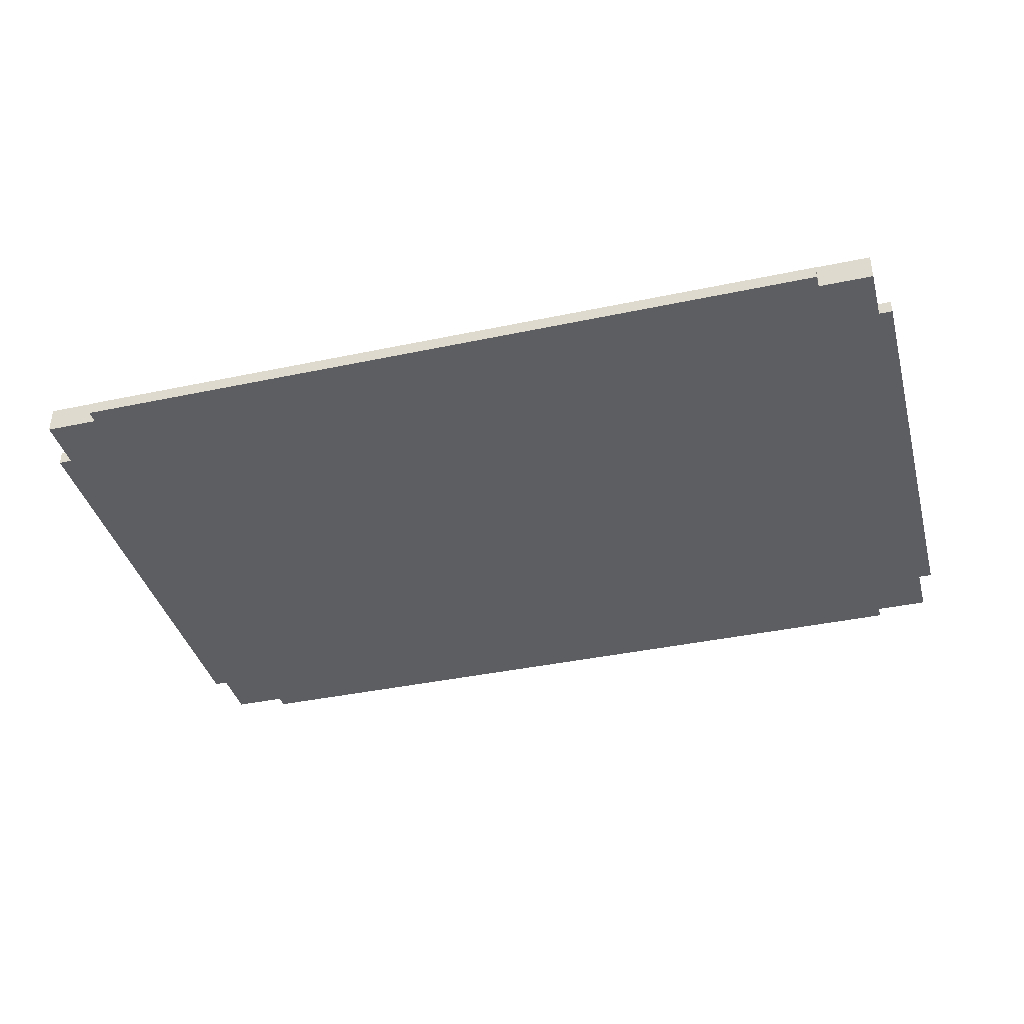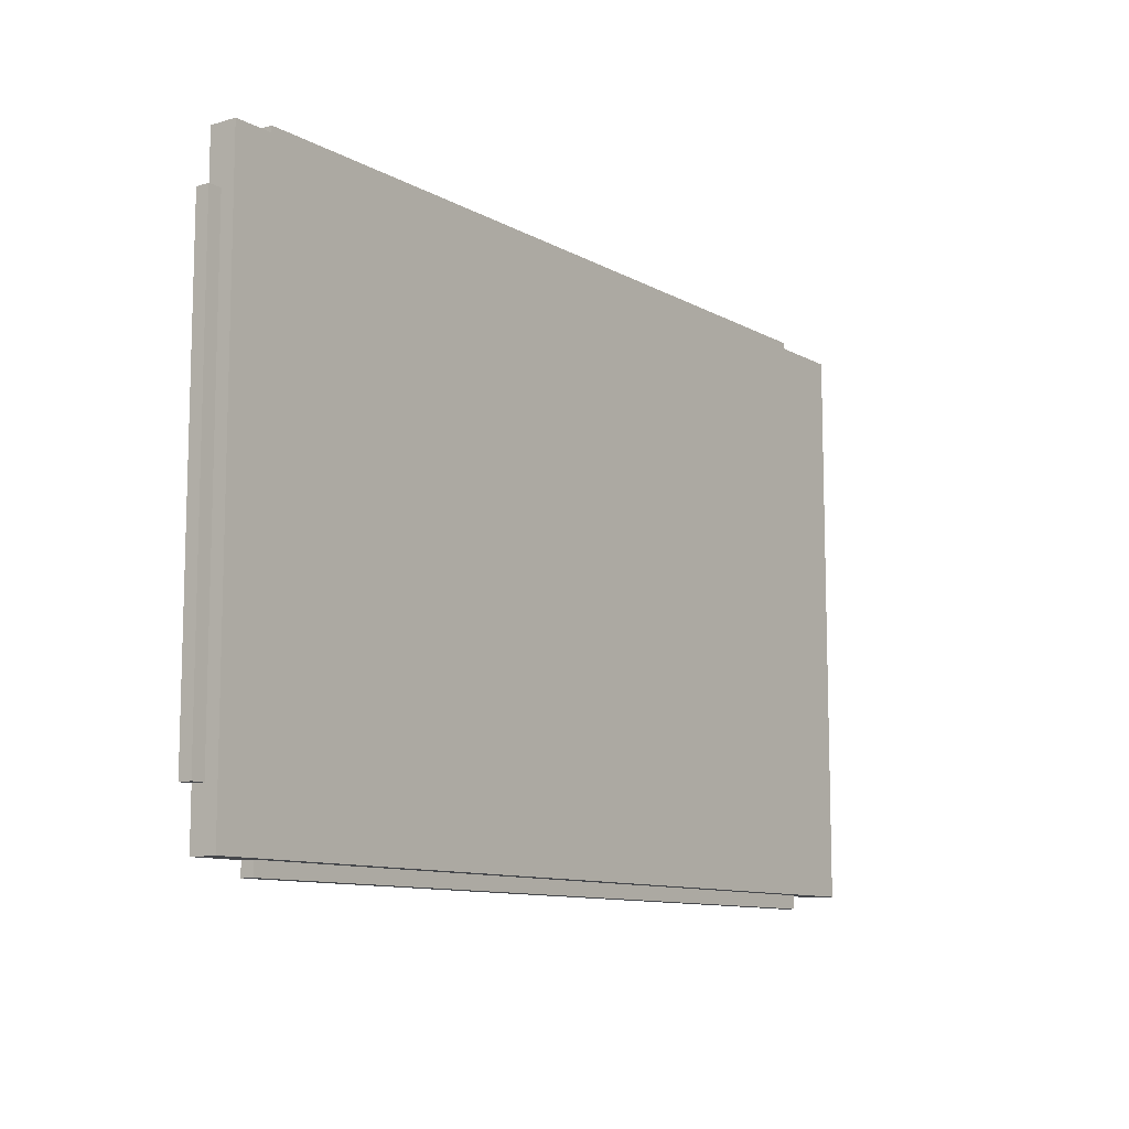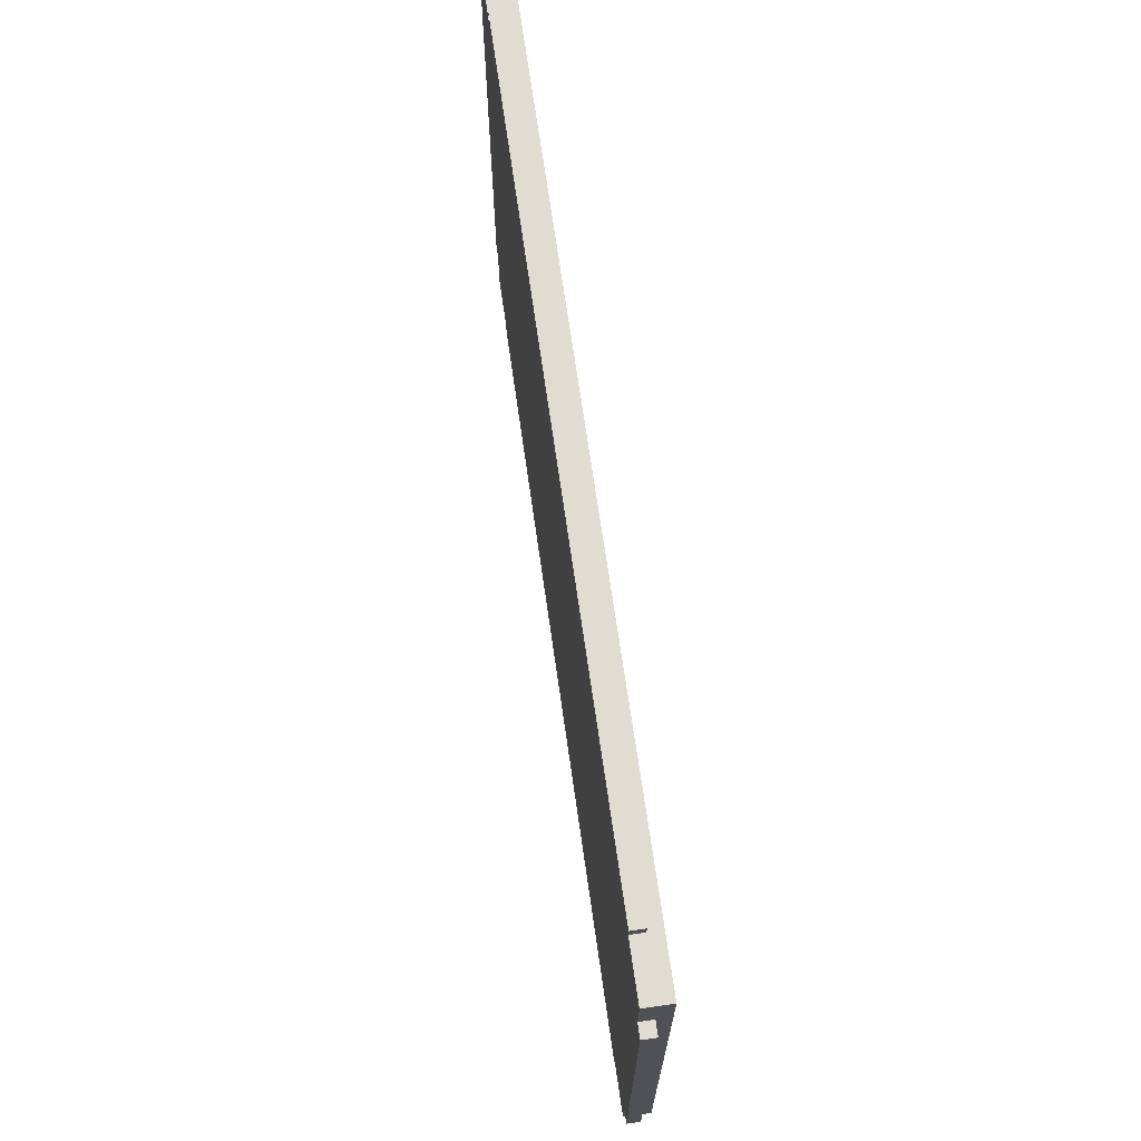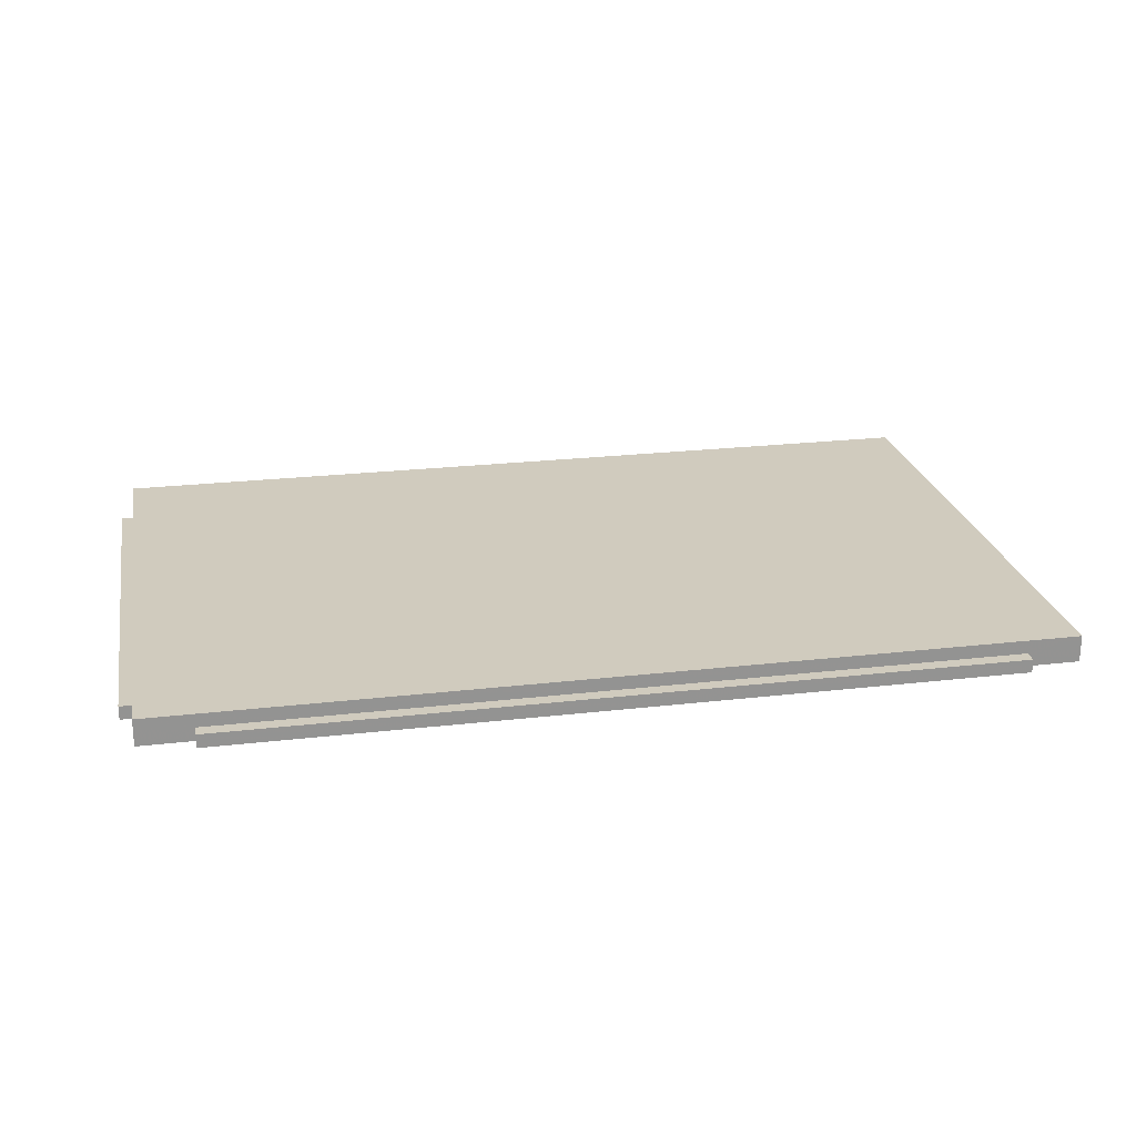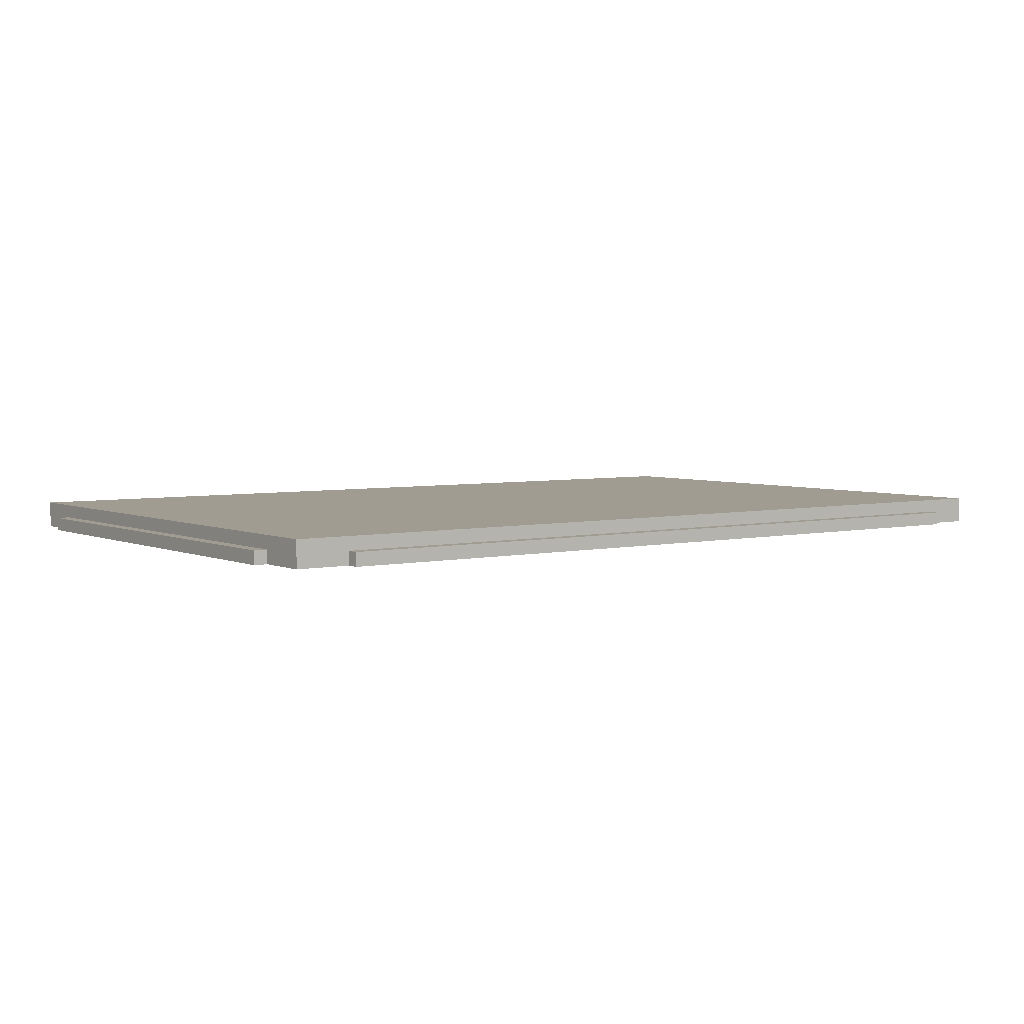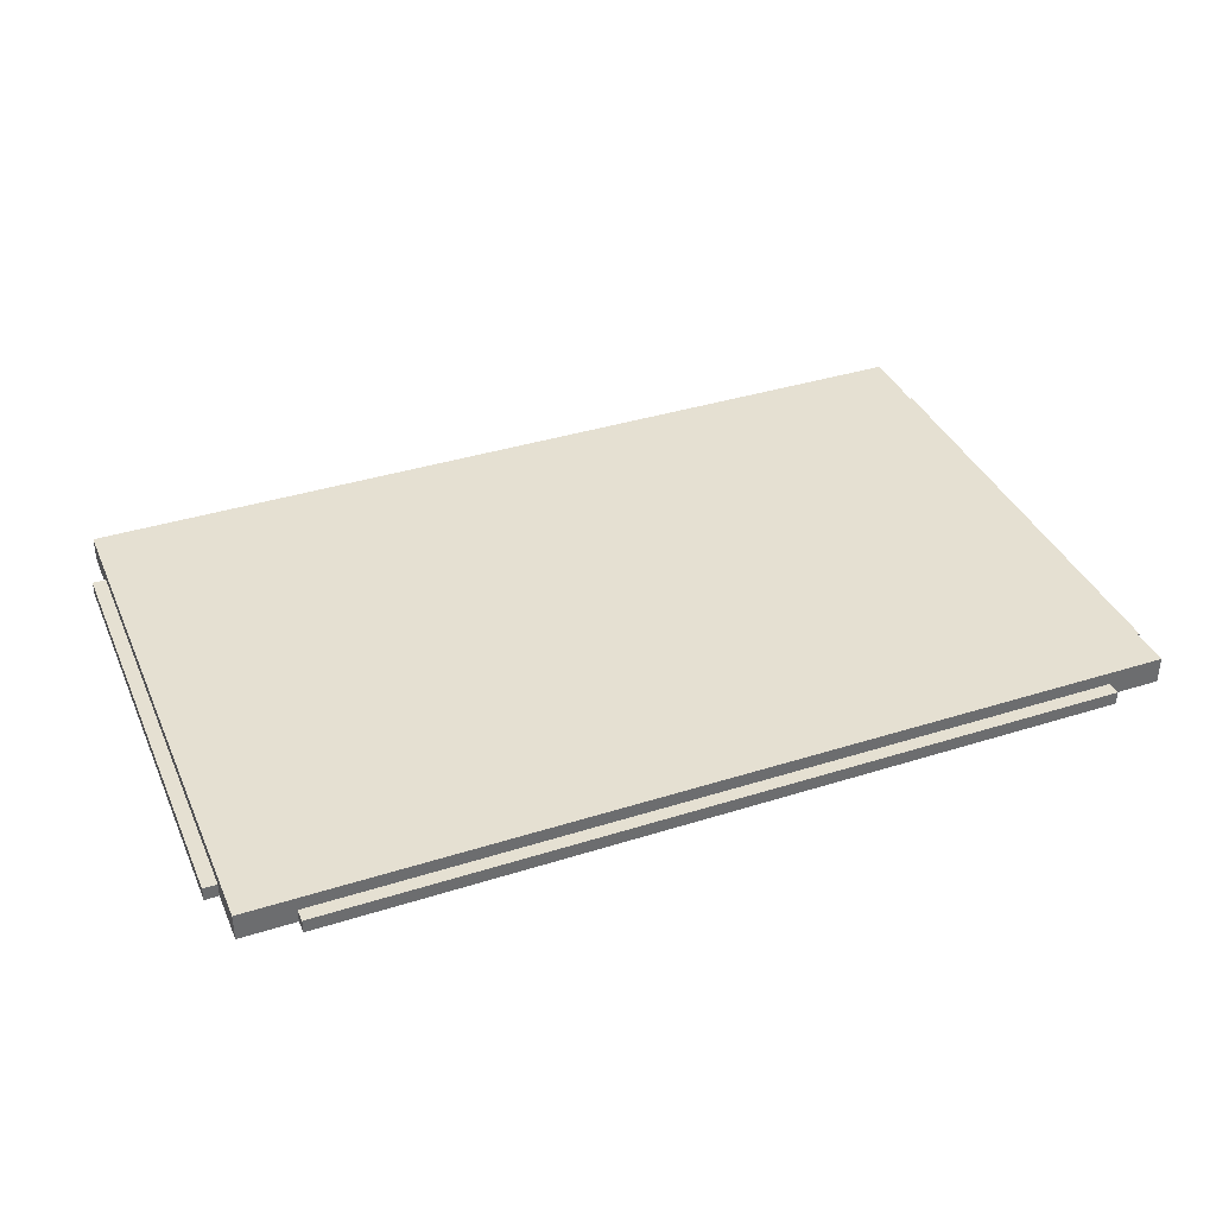
<metadata>
{"format":"obj","ext":"obj","renderer":"f3d","projection":"perspective","resolution":1024,"background":"white","views":[{"elev":-38.9,"azim":14.9,"up":"+Z"},{"elev":-10.5,"azim":-53.5,"up":"+Y"},{"elev":69.3,"azim":-98.1,"up":"+Y"},{"elev":23.6,"azim":-11.0,"up":"+Z"},{"elev":4.4,"azim":-36.2,"up":"+Z"},{"elev":37.6,"azim":-22.0,"up":"+Z"}]}
</metadata>
<code>
o Object.1
v -36.25 26.25 0
v -36.25 27.5 1.25
v -36.25 27.5 0
v 41.25 21.25 1.25
v 41.25 26.25 2.5
v 41.25 -26.25 2.5
v -41.25 26.25 0
v -41.25 21.25 0
v -41.25 21.25 1.25
v 36.25 27.5 1.25
v -36.25 26.25 1.25
v 36.25 26.25 1.25
v 36.25 27.5 0
v 36.25 26.25 0
v -36.25 -27.5 0
v -36.25 -27.5 1.25
v -36.25 -26.25 1.25
v -41.25 -21.25 0
v -42.5 -21.25 0
v -42.5 21.25 0
v -41.25 -26.25 0
v -36.25 -26.25 0
v -42.5 21.25 1.25
v -41.25 -21.25 1.25
v -41.25 -26.25 2.5
v 41.25 26.25 0
v 41.25 21.25 0
v 42.5 21.25 1.25
v 42.5 21.25 0
v 36.25 -26.25 1.25
v -41.25 26.25 2.5
v 36.25 -26.25 0
v 36.25 -27.5 1.25
v 42.5 -21.25 0
v 42.5 -21.25 1.25
v 41.25 -21.25 1.25
v 36.25 -27.5 0
v 41.25 -26.25 0
v 41.25 -21.25 0
v -42.5 -21.25 1.25
f 1 2 3
f 1 3 13
f 1 13 14
f 32 1 14
f 39 32 14
f 14 27 39
f 27 29 39
f 29 34 39
f 34 36 39
f 38 39 36
f 6 38 36
f 6 36 4
f 4 5 6
f 5 25 6
f 30 6 25
f 25 17 30
f 33 30 17
f 33 17 16
f 37 33 16
f 37 16 15
f 37 15 22
f 37 22 32
f 15 17 22
f 21 22 17
f 22 21 18
f 22 18 1
f 18 8 1
f 8 7 1
f 11 1 7
f 11 7 31
f 11 31 5
f 5 12 11
f 10 11 12
f 13 10 12
f 10 2 11
f 5 26 12
f 26 14 12
f 31 7 9
f 31 9 24
f 24 25 31
f 24 21 25
f 40 24 9
f 40 9 23
f 19 40 23
f 19 23 20
f 18 19 20
f 18 40 19
f 20 23 9
f 20 9 8
f 18 24 40
f 7 8 9
f 18 20 8
f 24 18 21
f 32 33 37
f 15 16 17
f 32 30 33
f 30 32 38
f 25 21 17
f 5 31 25
f 4 26 5
f 4 27 26
f 27 4 28
f 36 28 4
f 36 35 28
f 28 35 34
f 30 38 6
f 34 35 36
f 28 34 29
f 27 28 29
f 14 26 27
f 39 38 32
f 32 22 1
f 13 12 14
f 3 10 13
f 3 2 10
f 1 11 2

</code>
